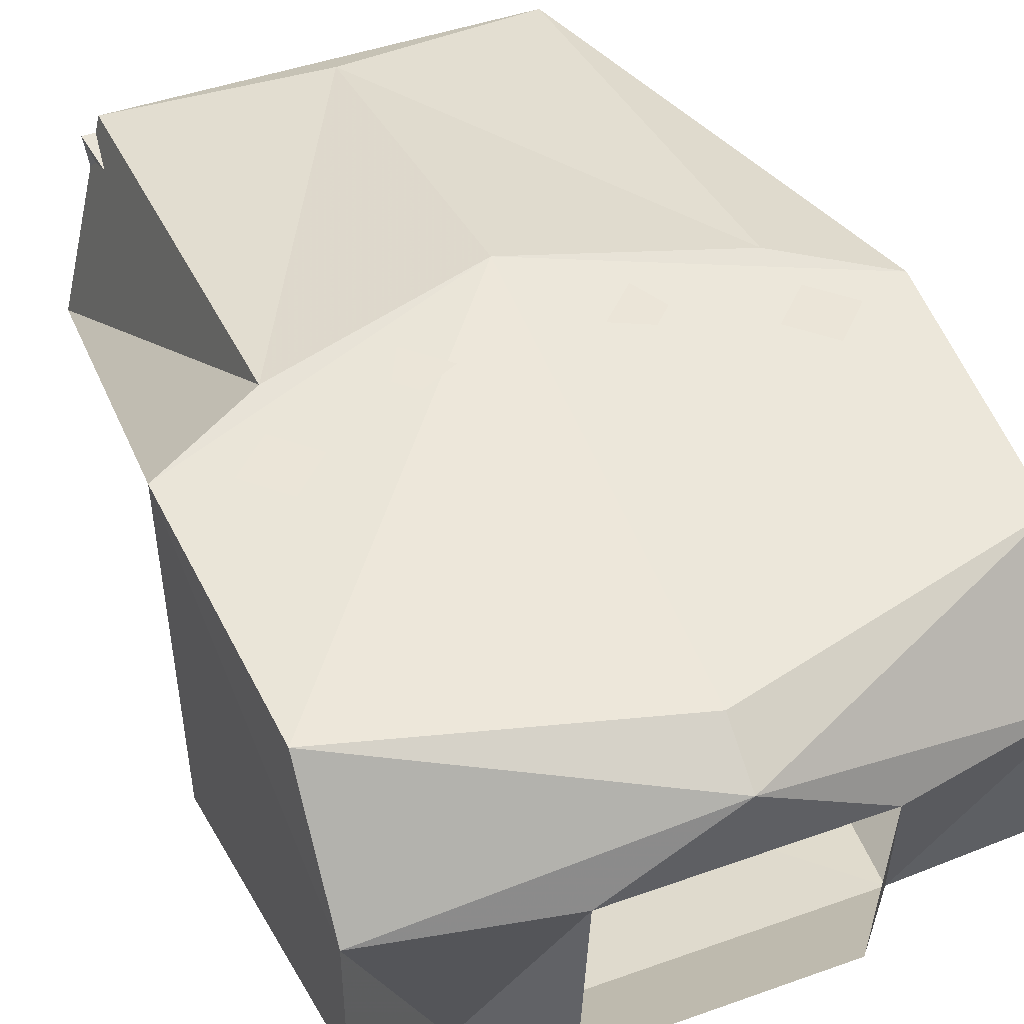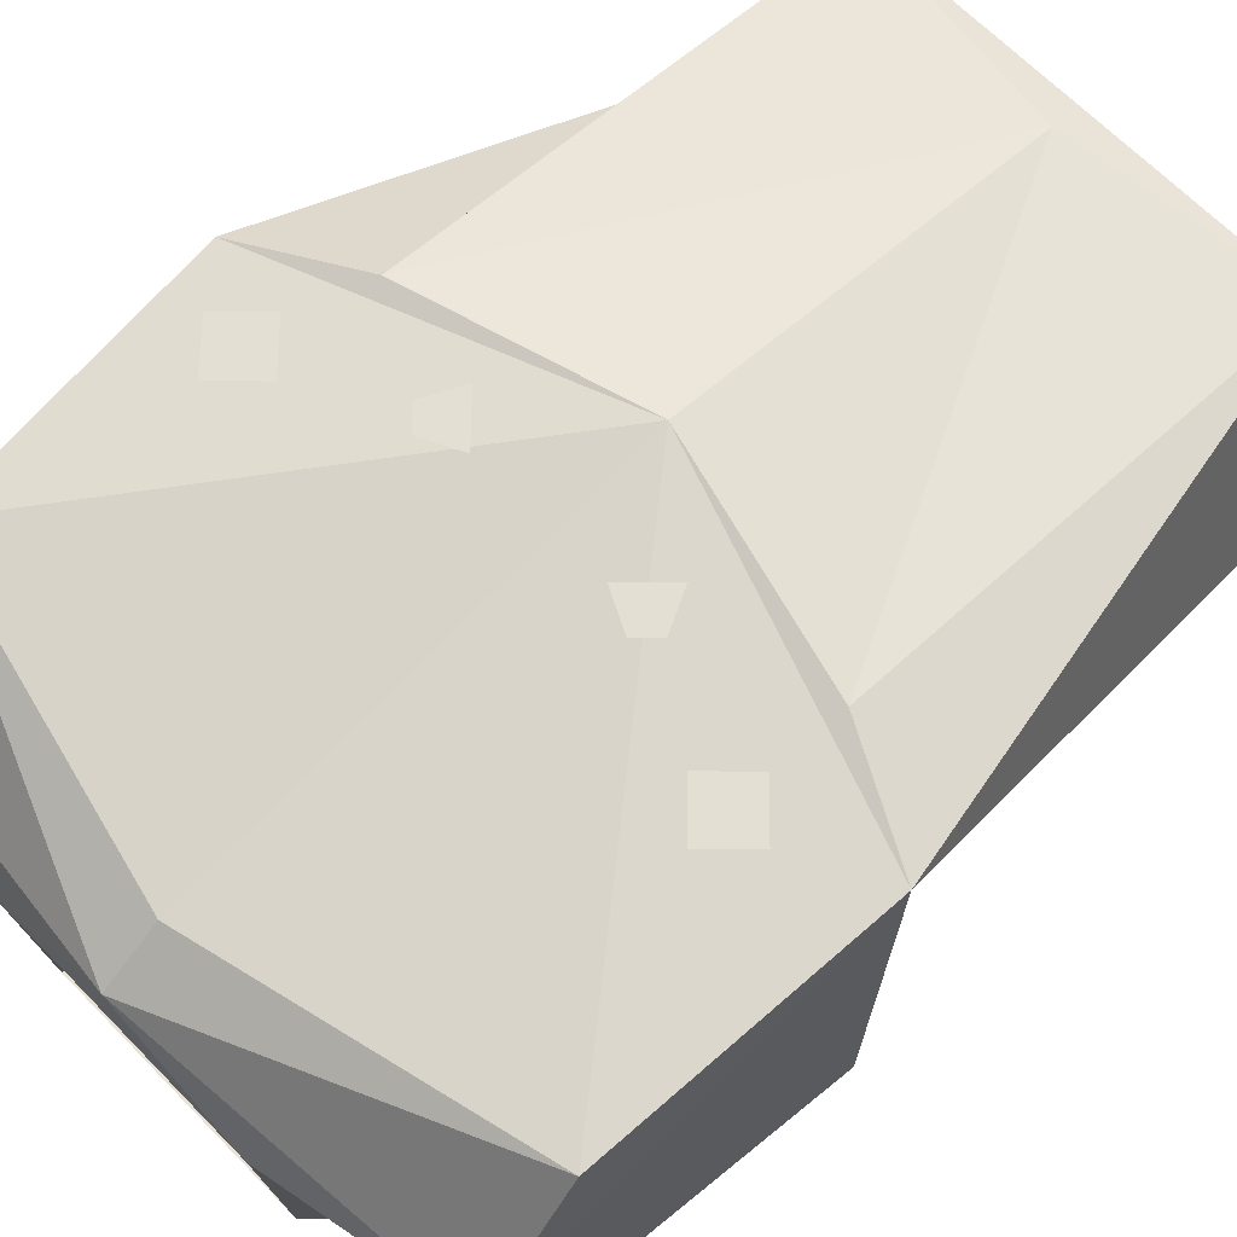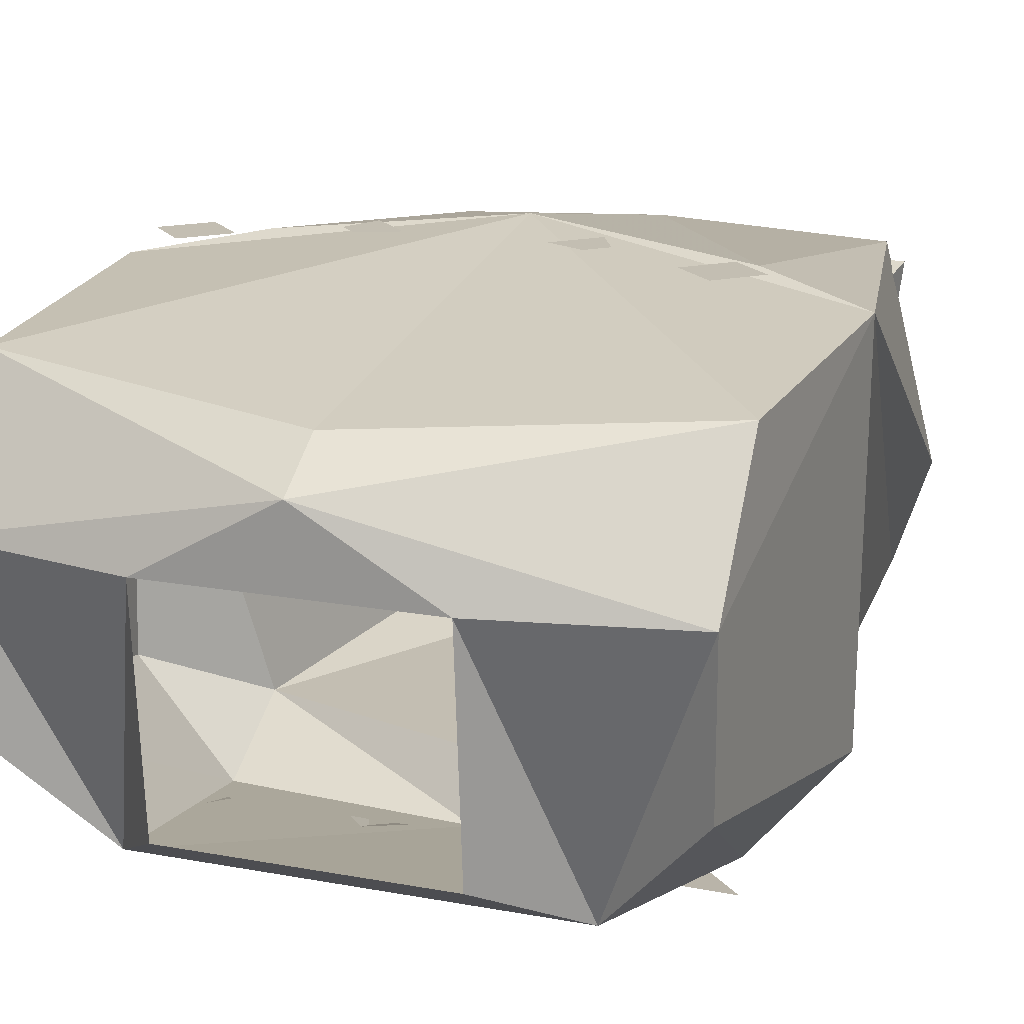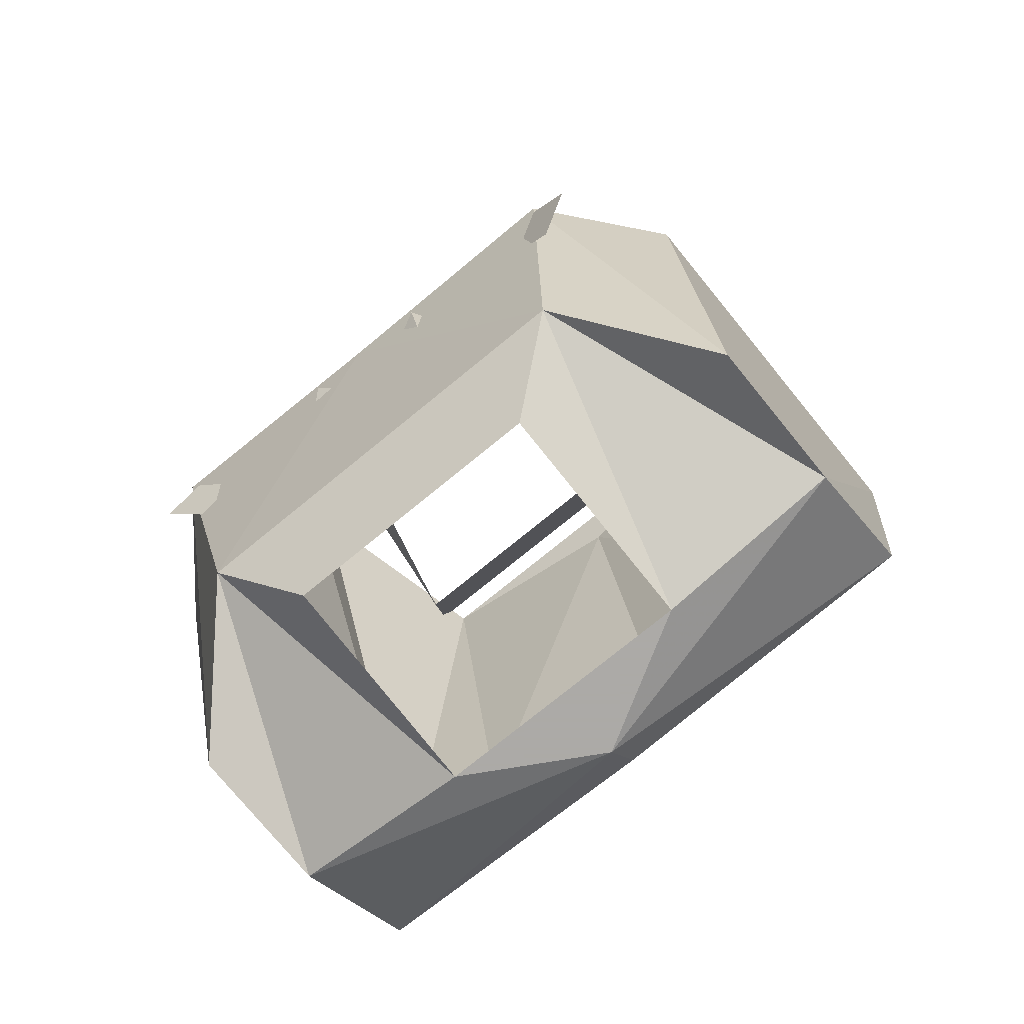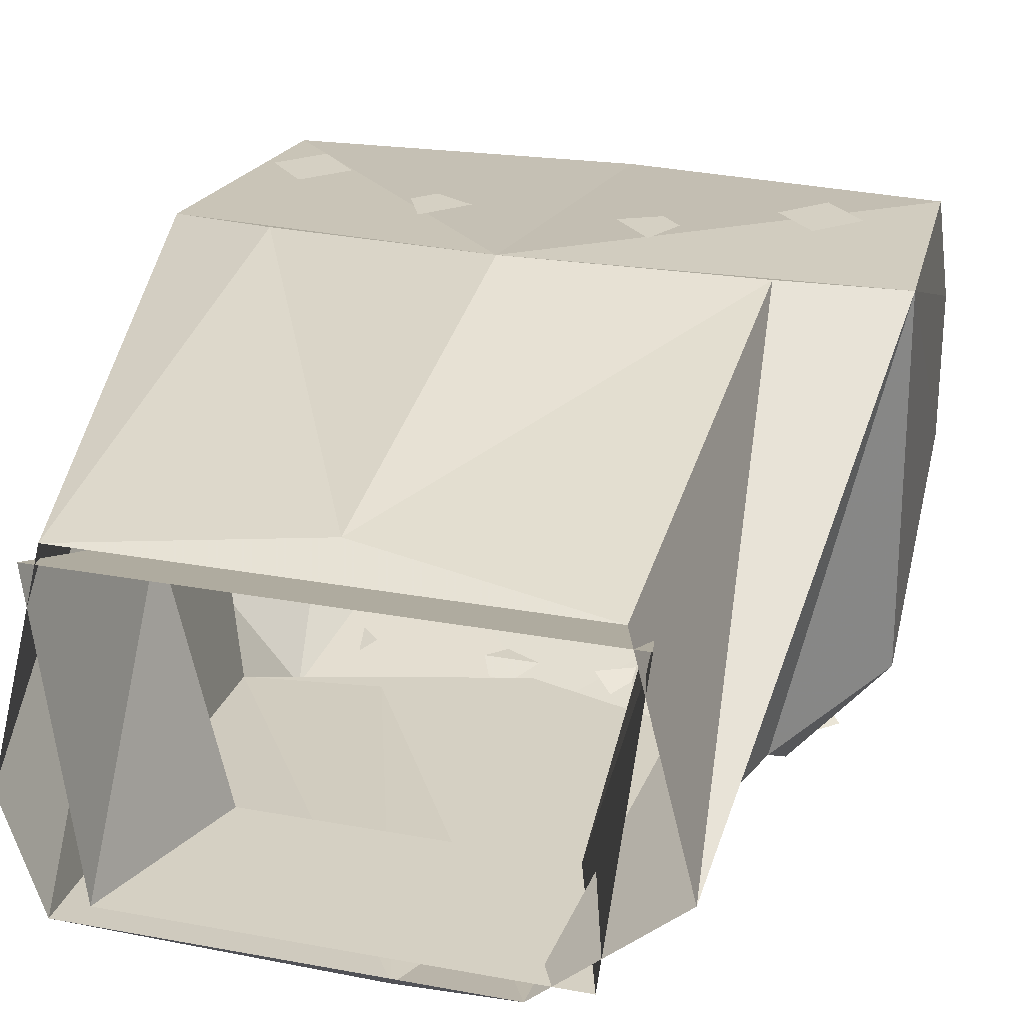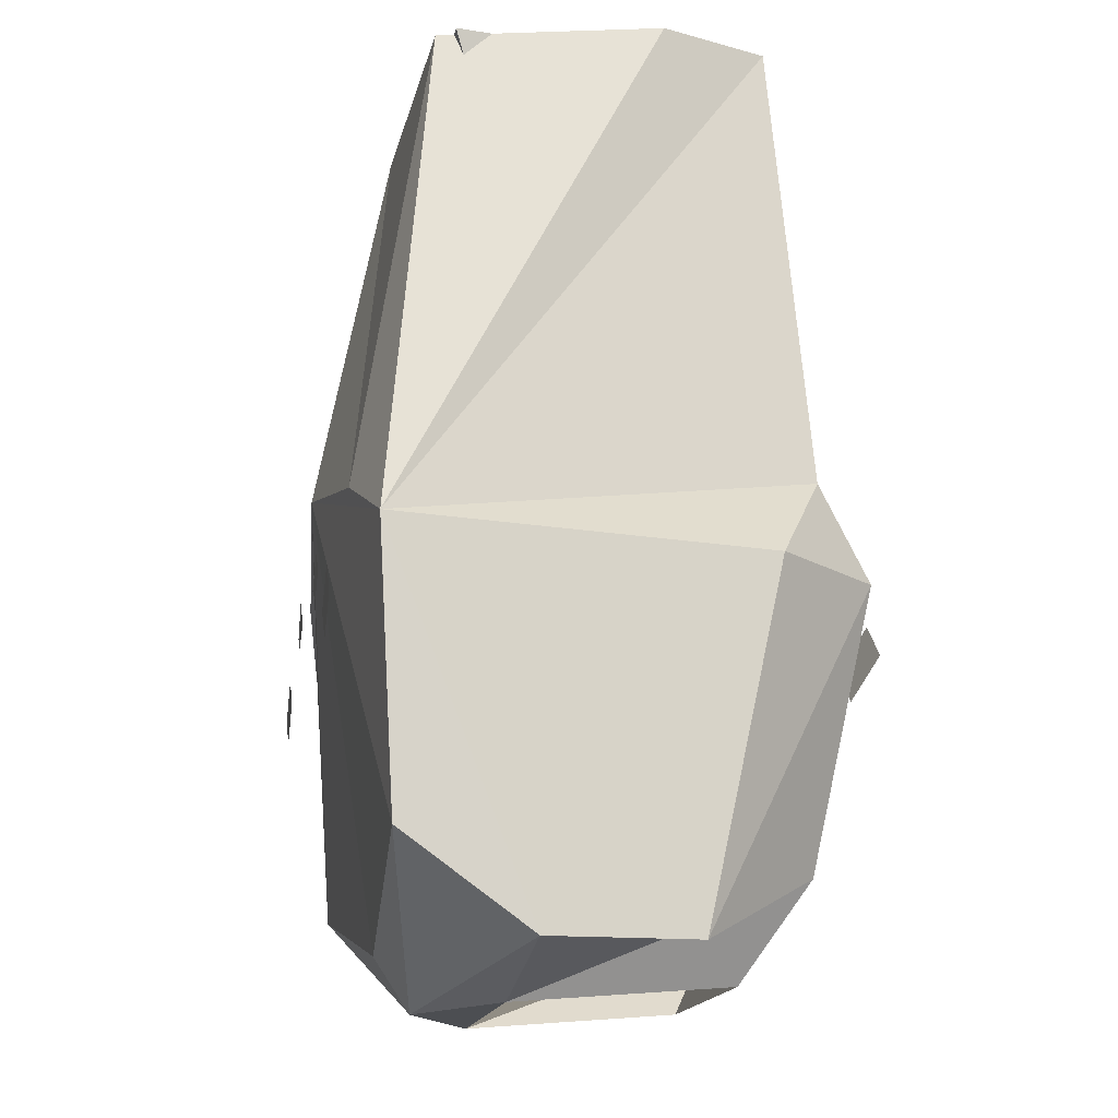
<metadata>
{"format":"obj","ext":"obj","renderer":"f3d","projection":"perspective","resolution":1024,"background":"white","views":[{"elev":45.7,"azim":-22.3,"up":"+Z"},{"elev":66.8,"azim":45.6,"up":"+Z"},{"elev":17.4,"azim":20.3,"up":"+Z"},{"elev":-76.0,"azim":-140.8,"up":"+Y"},{"elev":26.2,"azim":-163.6,"up":"+Z"},{"elev":-16.8,"azim":79.6,"up":"+Y"}]}
</metadata>
<code>
v 0.08594 -0.9609 0.03906
v 0.0625 -0.9609 -0.0625
v 0.08594 -0.8906 -0.0625
v 0.1016 -0.8906 0.0625
v -0.08594 -0.9609 0.03906
v -0.1016 -0.8906 0.0625
v -0.0625 -0.9609 -0.0625
v -0.08594 -0.8906 -0.0625
v 0.09375 -1.125 0.1094
v 0.07812 -1.141 0.1094
v 0.09375 -1.156 0.1094
v 0.1094 -1.141 0.1094
v 0.03906 -1.102 0.1094
v 0.02344 -1.117 0.1094
v 0.03906 -1.125 0.1094
v 0.04688 -1.117 0.1094
v -0.1172 -1.141 0.1094
v -0.1016 -1.156 0.1094
v -0.08594 -1.141 0.1094
v -0.1016 -1.125 0.1094
v -0.05469 -1.117 0.1094
v -0.04688 -1.125 0.1094
v -0.03125 -1.117 0.1094
v -0.04688 -1.102 0.1094
v -0.1016 -1.141 -0.1094
v -0.08594 -1.156 -0.1016
v -0.1016 -1.172 -0.1016
v -0.1172 -1.156 -0.1094
v -0.03125 -1.141 -0.1094
v -0.01562 -1.156 -0.1016
v -0.03125 -1.164 -0.1016
v -0.03906 -1.156 -0.1016
v 0.03125 -1.156 -0.1016
v 0.02344 -1.164 -0.1016
v 0.007812 -1.156 -0.1016
v 0.02344 -1.141 -0.1094
v 0.1094 -1.156 -0.1094
v 0.09375 -1.172 -0.1016
v 0.07812 -1.156 -0.1016
v 0.09375 -1.141 -0.1094
v -0.09375 -0.8906 0.07031
v 0 -0.9062 0.07812
v 0.09375 -0.8906 0.07031
v 0.09375 -1.094 0.1016
v 0.1406 -1.117 0.09375
v 0.1172 -0.8906 -0.02344
v 0.1016 -0.8906 -0.07031
v 0.1094 -1.086 -0.08594
v -0.01562 -0.8984 -0.07812
v -0.0625 -0.8906 -0.07031
v -0.03125 -0.9531 -0.08594
v -0.1016 -1.086 -0.08594
v -0.1406 -1.117 0.09375
v -0.1172 -0.8906 -0.02344
v -0.09375 -1.094 0.1016
v 0 -1.07 0.1094
v 0.1328 -1.234 0.08594
v 0.1328 -1.273 0.03125
v 0.1406 -1.125 -0.0625
v 0.1016 -1.125 -0.1094
v 0 -1.133 -0.1094
v 0 -1.117 -0.08594
v 0.05469 -1.094 -0.08594
v -0.1016 -1.125 -0.1094
v -0.1406 -1.125 -0.0625
v -0.1328 -1.273 -0.03125
v -0.1328 -1.273 0.03125
v -0.1328 -1.234 0.08594
v 0.08594 -1.242 -0.08594
v -0.08594 -1.242 -0.08594
v 0.1328 -1.273 -0.03125
v 0.05469 -1.289 0.03125
v 0.05469 -1.281 -0.0625
v -0.05469 -1.281 -0.0625
v -0.05469 -1.289 0.03125
v 0 -1.266 0.07812
v 0 -1.289 0.0625
f 1 2 3
f 1 3 4
f 1 4 5
f 5 4 6
f 5 6 7
f 7 6 8
f 7 8 2
f 2 8 3
f 41 42 43
f 43 42 44
f 43 44 45
f 43 45 46
f 46 45 47
f 47 45 48
f 47 48 49
f 47 49 50
f 50 51 52
f 50 52 53
f 50 53 54
f 54 53 55
f 54 55 41
f 41 55 42
f 42 55 56
f 42 56 44
f 51 63 62
f 51 62 52
f 9 10 11
f 9 11 12
f 13 14 15
f 13 15 16
f 17 18 19
f 17 19 20
f 21 22 23
f 21 23 24
f 25 26 27
f 25 27 28
f 29 30 31
f 29 31 32
f 33 34 35
f 33 35 36
f 37 38 39
f 37 39 40
f 50 49 51
f 44 56 45
f 45 56 57
f 45 57 58
f 45 58 59
f 45 59 48
f 48 59 60
f 48 60 61
f 48 61 62
f 48 62 63
f 48 63 49
f 49 63 51
f 52 62 61
f 52 61 64
f 52 64 65
f 52 65 53
f 53 65 66
f 53 66 67
f 53 67 68
f 53 68 56
f 53 56 55
f 69 70 61
f 69 61 60
f 69 60 71
f 69 71 58
f 69 58 72
f 69 72 73
f 69 73 70
f 70 73 74
f 70 74 75
f 70 75 67
f 70 67 66
f 70 66 64
f 70 64 61
f 66 65 64
f 76 56 68
f 76 68 77
f 76 77 57
f 76 57 56
f 67 77 68
f 77 67 75
f 77 75 72
f 77 72 58
f 77 58 57
f 60 59 71
f 71 59 58

</code>
